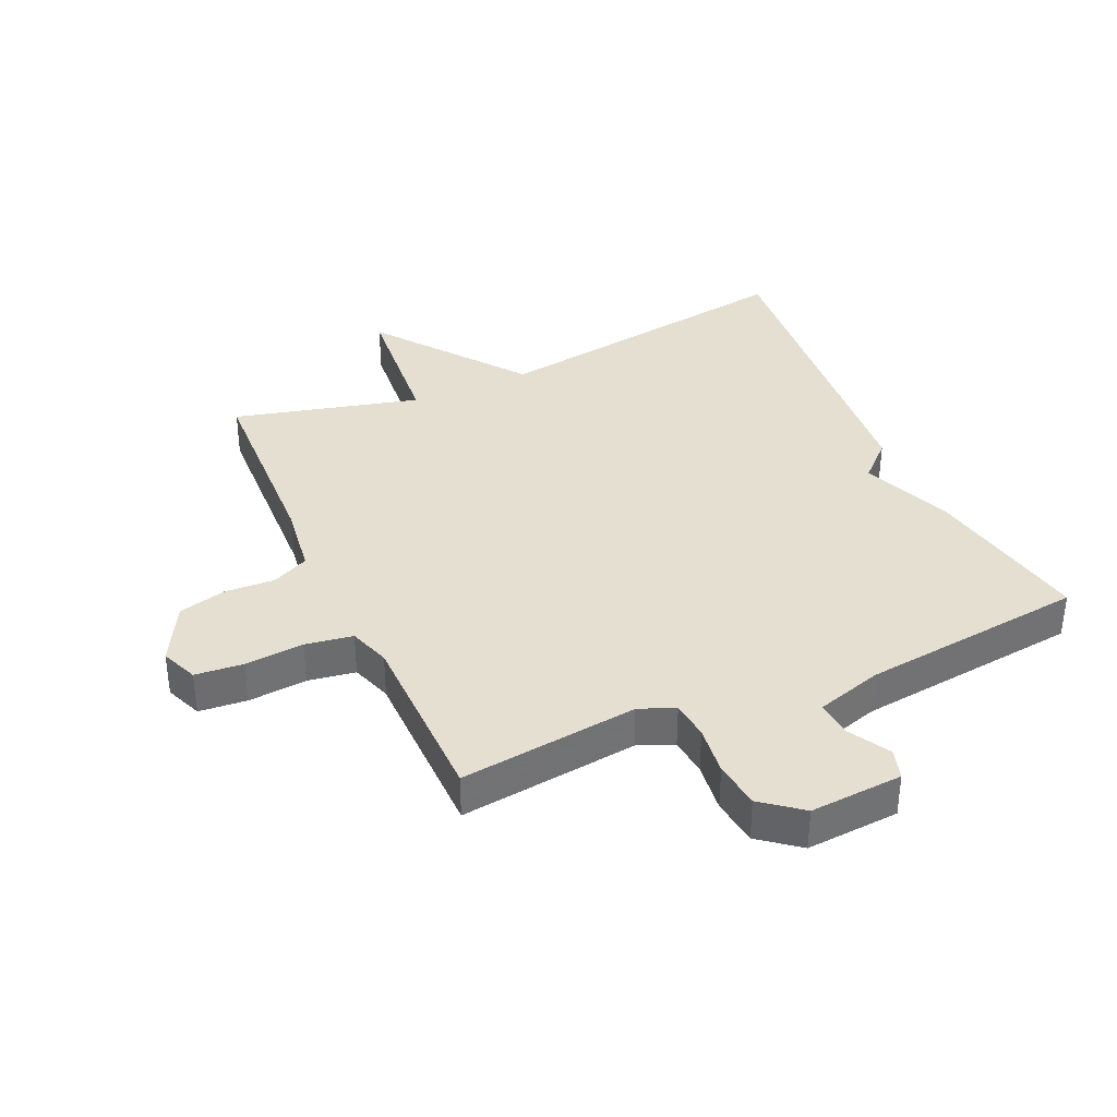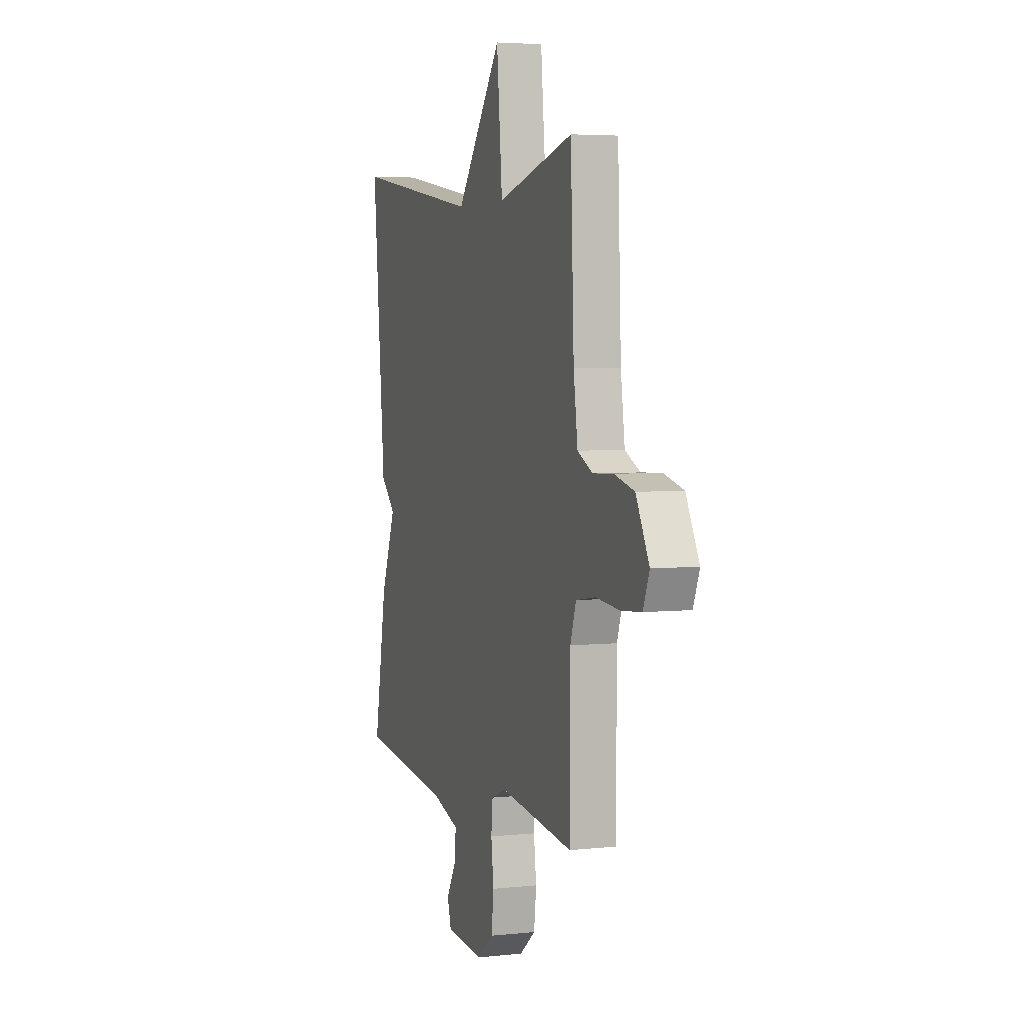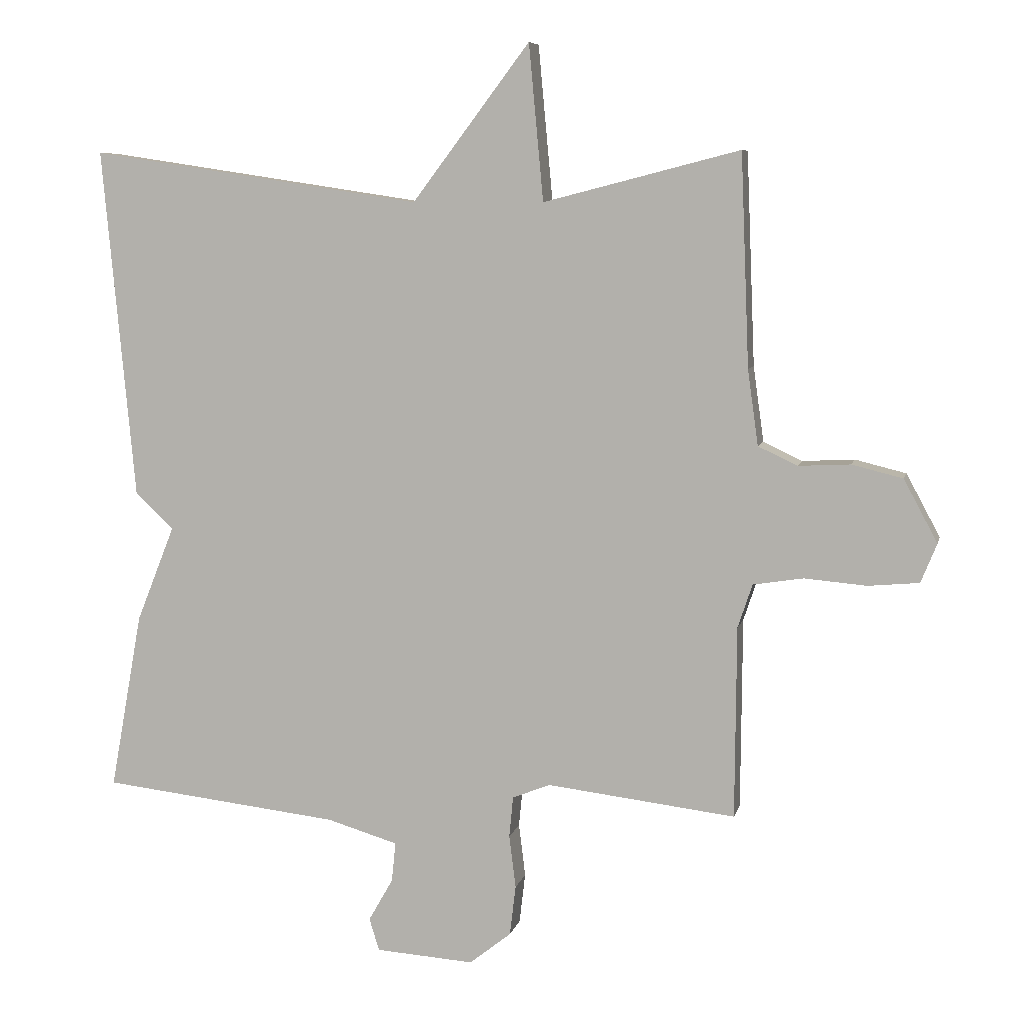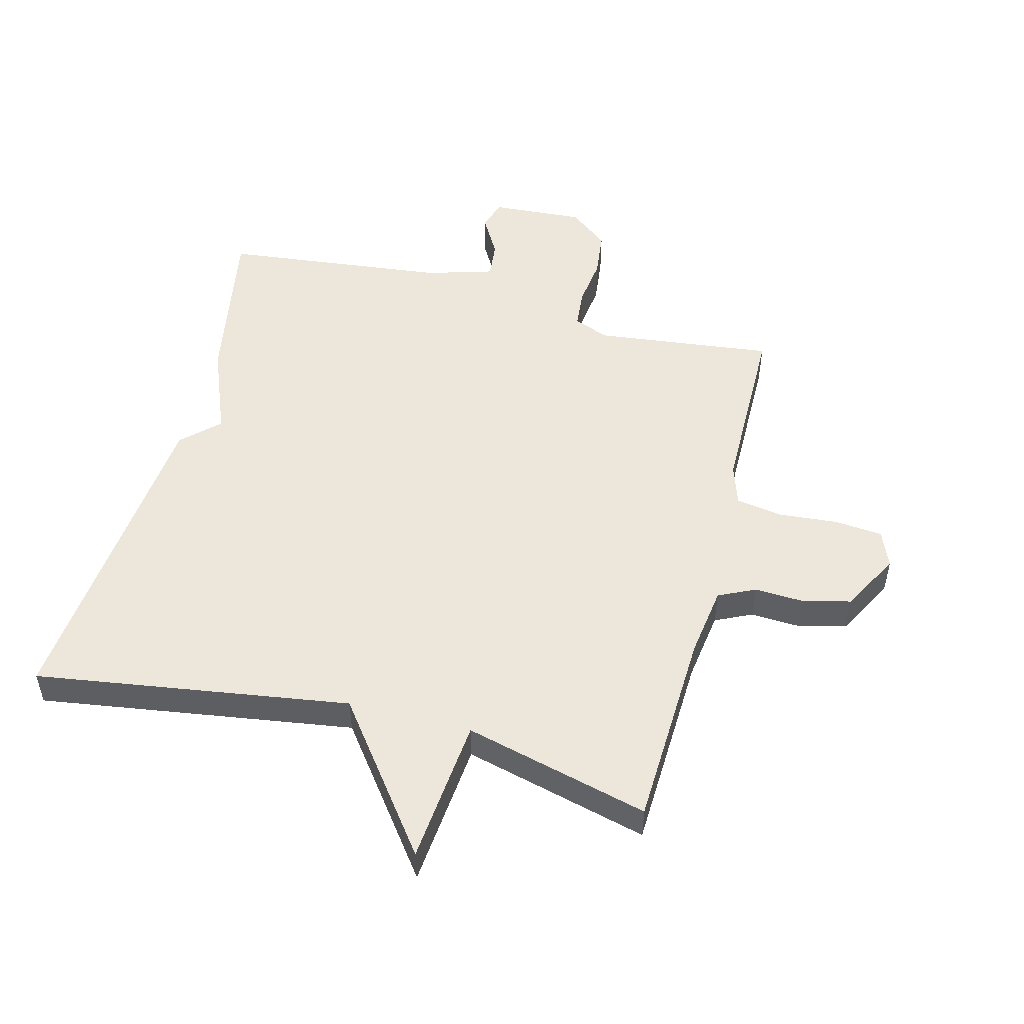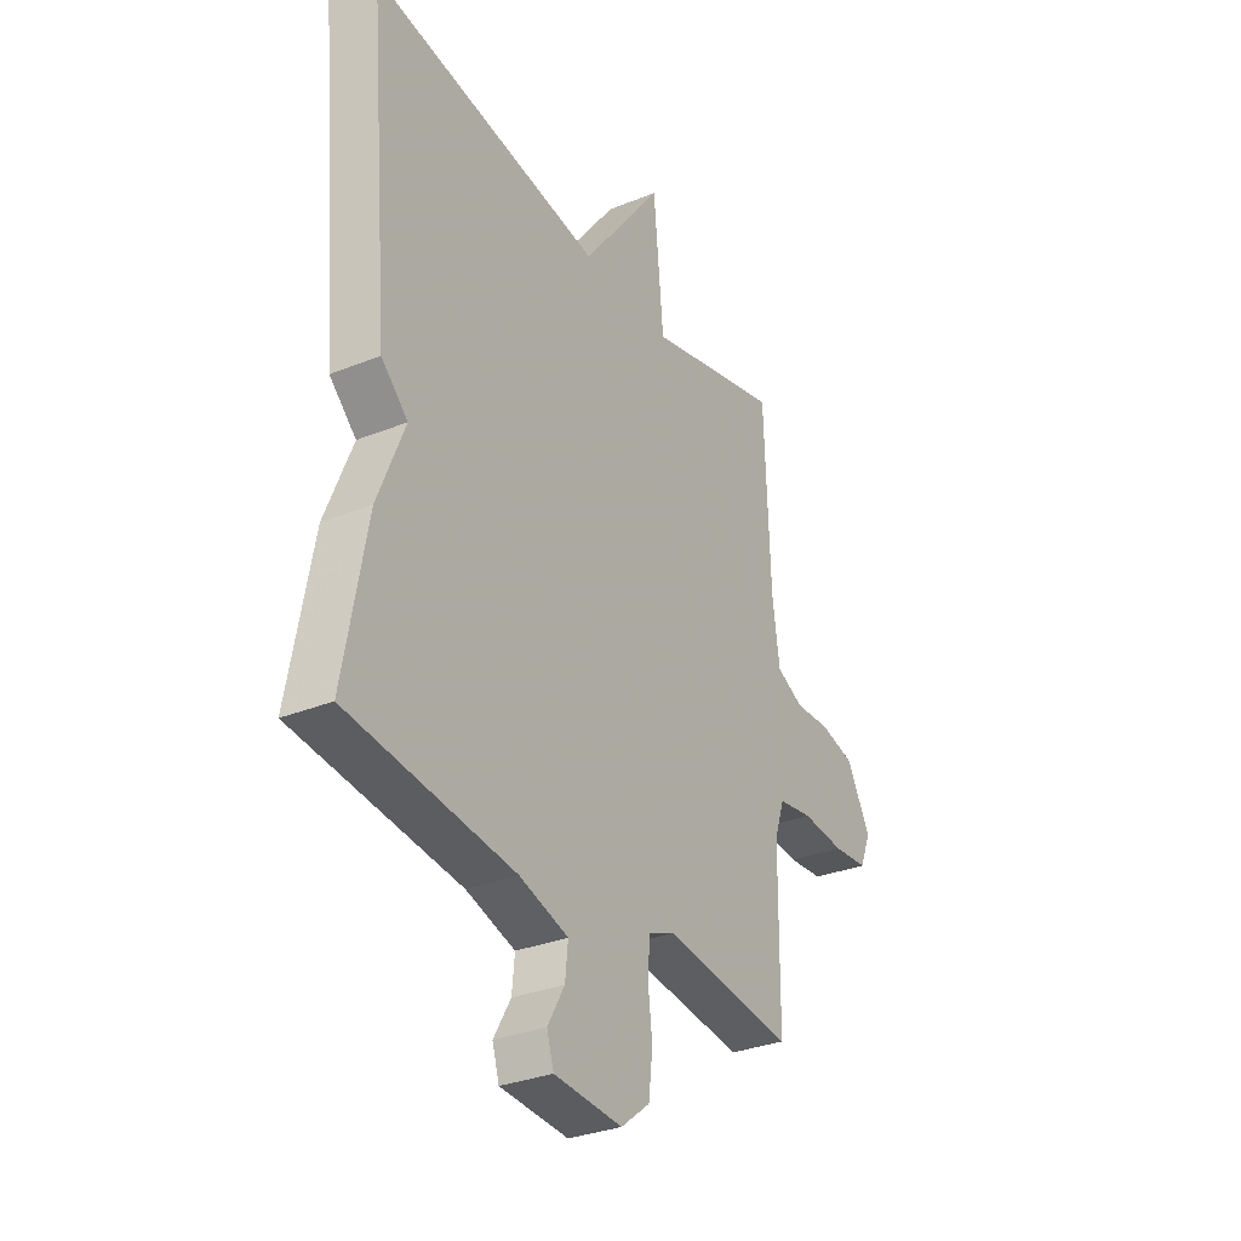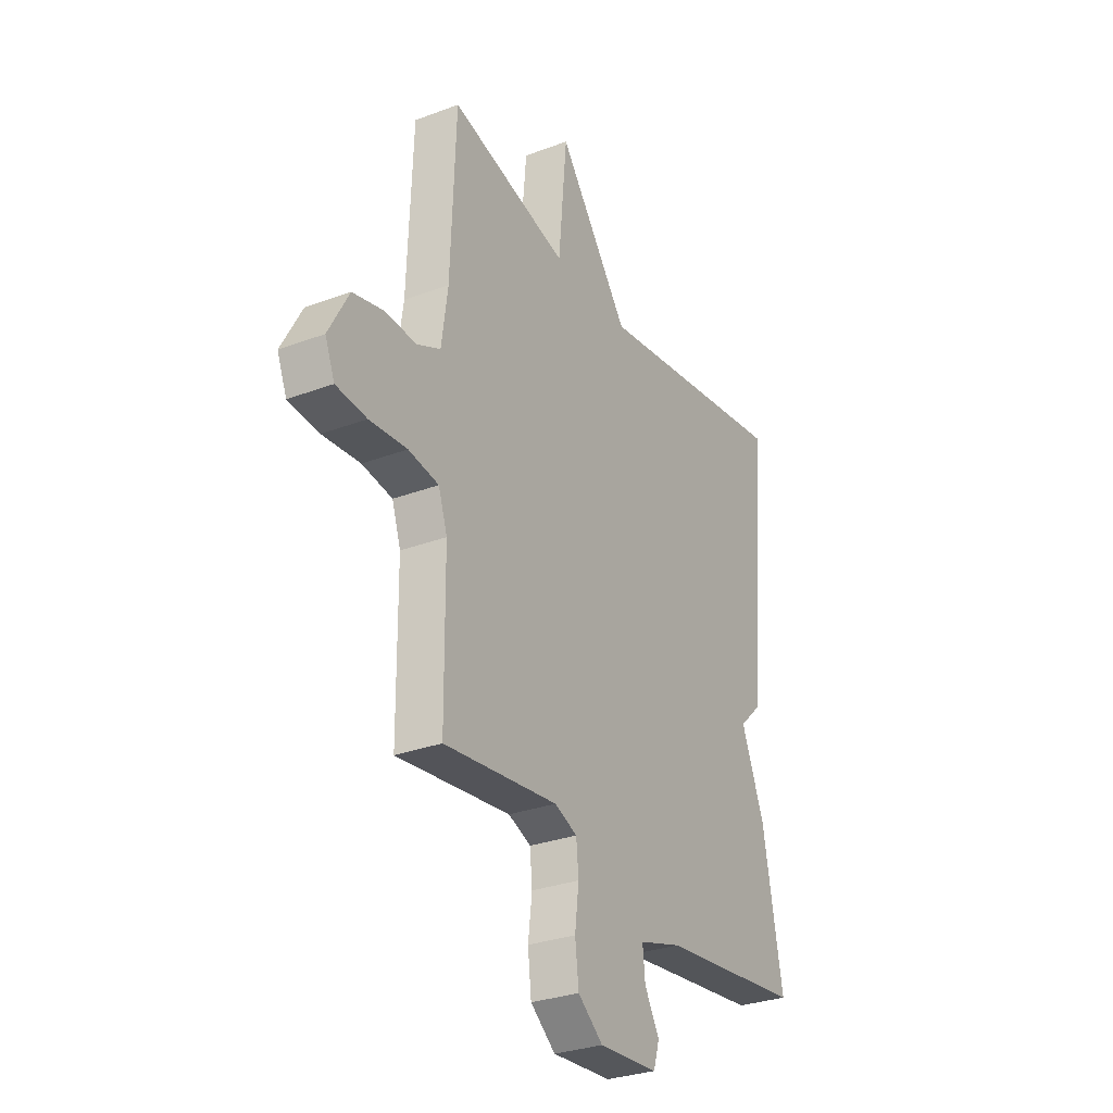
<metadata>
{"format":"obj","ext":"obj","renderer":"f3d","projection":"perspective","resolution":1024,"background":"white","views":[{"elev":36.7,"azim":155.8,"up":"+Y"},{"elev":4.4,"azim":71.1,"up":"+Z"},{"elev":7.3,"azim":12.6,"up":"+Z"},{"elev":51.0,"azim":14.6,"up":"+Y"},{"elev":-31.5,"azim":-60.2,"up":"+Z"},{"elev":-30.0,"azim":118.8,"up":"+Z"}]}
</metadata>
<code>
v 0.5 0.07 -0.5
v 0.214 0.07 -0.466
v 0.157 0.07 -0.489
v 0.151 0.07 -0.551
v 0.161 0.07 -0.631
v 0.152 0.07 -0.707
v 0.089 0.07 -0.757
v -0.06 0.07 -0.747
v -0.075 0.07 -0.698
v -0.038 0.07 -0.633
v -0.032 0.07 -0.573
v -0.139 0.07 -0.541
v -0.5 0.07 -0.5
v -0.451 0.07 -0.231
v -0.393 0.07 -0.086
v -0.451 0.07 -0.031
v -0.5 0.07 0.5
v 0.003 0.07 0.424
v 0.181 0.07 0.66
v 0.203 0.07 0.424
v 0.5 0.07 0.5
v 0.513 0.07 0.179
v 0.529 0.07 0.065
v 0.588 0.07 0.037
v 0.667 0.07 0.041
v 0.744 0.07 0.022
v 0.795 0.07 -0.073
v 0.771 0.07 -0.132
v 0.694 0.07 -0.139
v 0.6 0.07 -0.131
v 0.524 0.07 -0.143
v 0.502 0.07 -0.209
v 0.5 0 -0.5
v 0.214 0 -0.466
v 0.157 0 -0.489
v 0.151 0 -0.551
v 0.161 0 -0.631
v 0.152 0 -0.707
v 0.089 0 -0.757
v -0.06 0 -0.747
v -0.075 0 -0.698
v -0.038 0 -0.633
v -0.032 0 -0.573
v -0.139 0 -0.541
v -0.5 0 -0.5
v -0.451 0 -0.231
v -0.393 0 -0.086
v -0.451 0 -0.031
v -0.5 0 0.5
v 0.003 0 0.424
v 0.181 0 0.66
v 0.203 0 0.424
v 0.5 0 0.5
v 0.513 0 0.179
v 0.529 0 0.065
v 0.588 0 0.037
v 0.667 0 0.041
v 0.744 0 0.022
v 0.795 0 -0.073
v 0.771 0 -0.132
v 0.694 0 -0.139
v 0.6 0 -0.131
v 0.524 0 -0.143
v 0.502 0 -0.209
f 28 29 30
f 27 28 30
f 26 27 30
f 25 26 30
f 24 25 30
f 23 24 30 31
f 22 23 31 32
f 20 21 22 32
f 18 19 20
f 15 16 17 18
f 18 20 32
f 15 18 32
f 14 15 32
f 13 14 32
f 12 13 32
f 8 9 10
f 7 8 10
f 6 7 10
f 5 6 10
f 4 5 10
f 3 4 10 11
f 32 1 2
f 32 2 3
f 3 11 12 32
f 62 61 60
f 62 60 59
f 62 59 58
f 62 58 57
f 62 57 56
f 63 62 56 55
f 64 63 55 54
f 64 54 53 52
f 52 51 50
f 50 49 48 47
f 64 52 50
f 64 50 47
f 64 47 46
f 64 46 45
f 64 45 44
f 42 41 40
f 42 40 39
f 42 39 38
f 42 38 37
f 42 37 36
f 43 42 36 35
f 34 33 64
f 35 34 64
f 64 44 43 35
f 1 33 34 2
f 2 34 35 3
f 3 35 36 4
f 4 36 37 5
f 5 37 38 6
f 6 38 39 7
f 7 39 40 8
f 8 40 41 9
f 9 41 42 10
f 10 42 43 11
f 11 43 44 12
f 12 44 45 13
f 13 45 46 14
f 14 46 47 15
f 15 47 48 16
f 16 48 49 17
f 17 49 50 18
f 18 50 51 19
f 19 51 52 20
f 20 52 53 21
f 21 53 54 22
f 22 54 55 23
f 23 55 56 24
f 24 56 57 25
f 25 57 58 26
f 26 58 59 27
f 27 59 60 28
f 28 60 61 29
f 29 61 62 30
f 30 62 63 31
f 31 63 64 32
f 32 64 33 1

</code>
